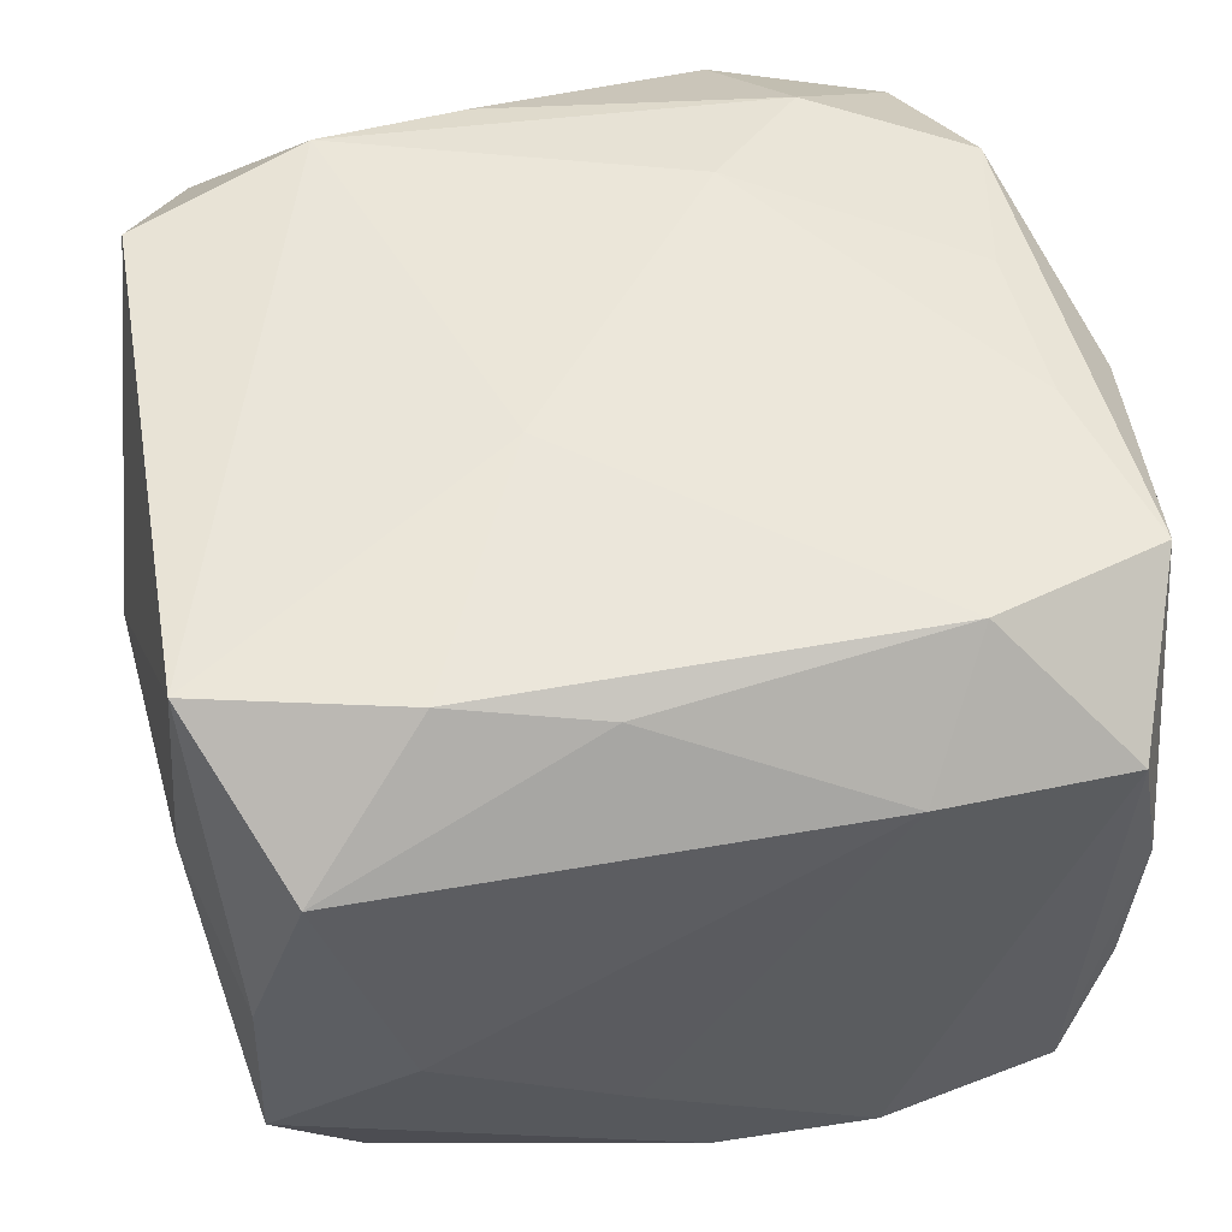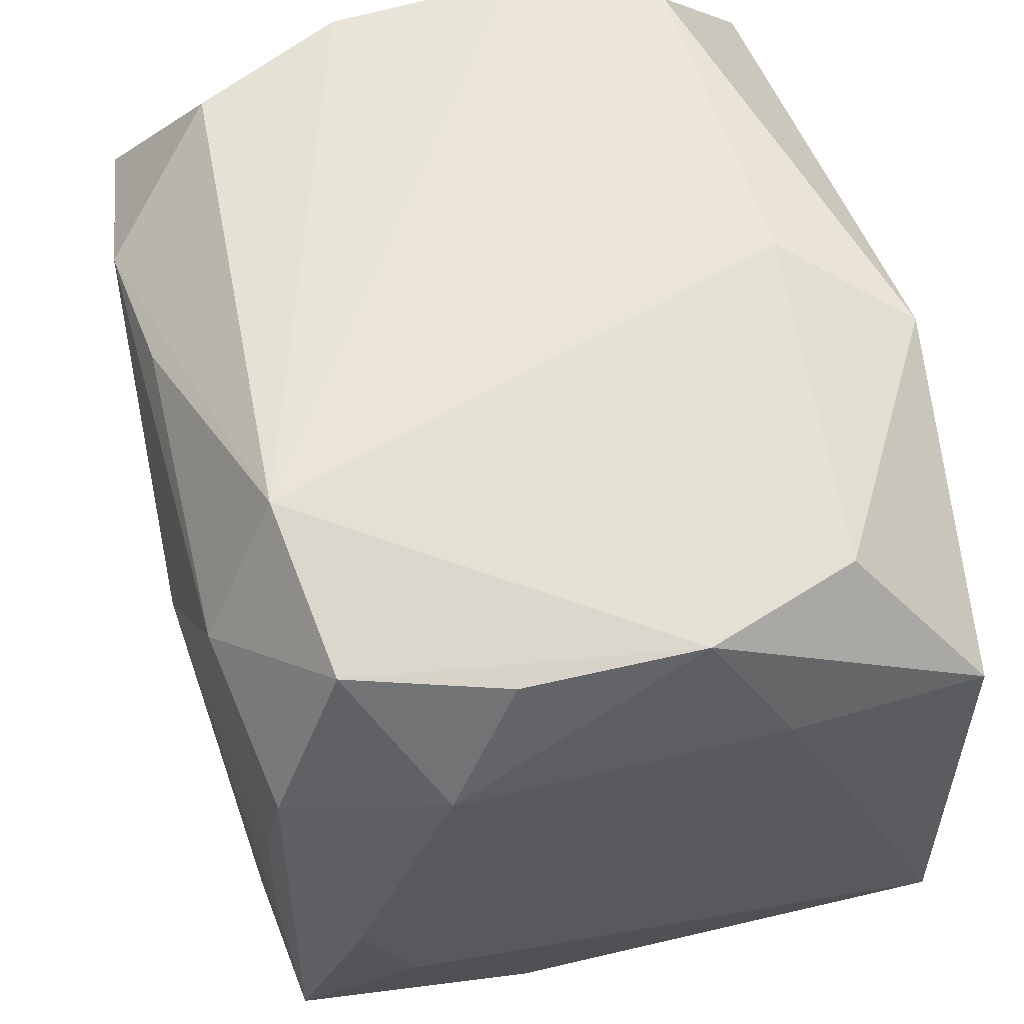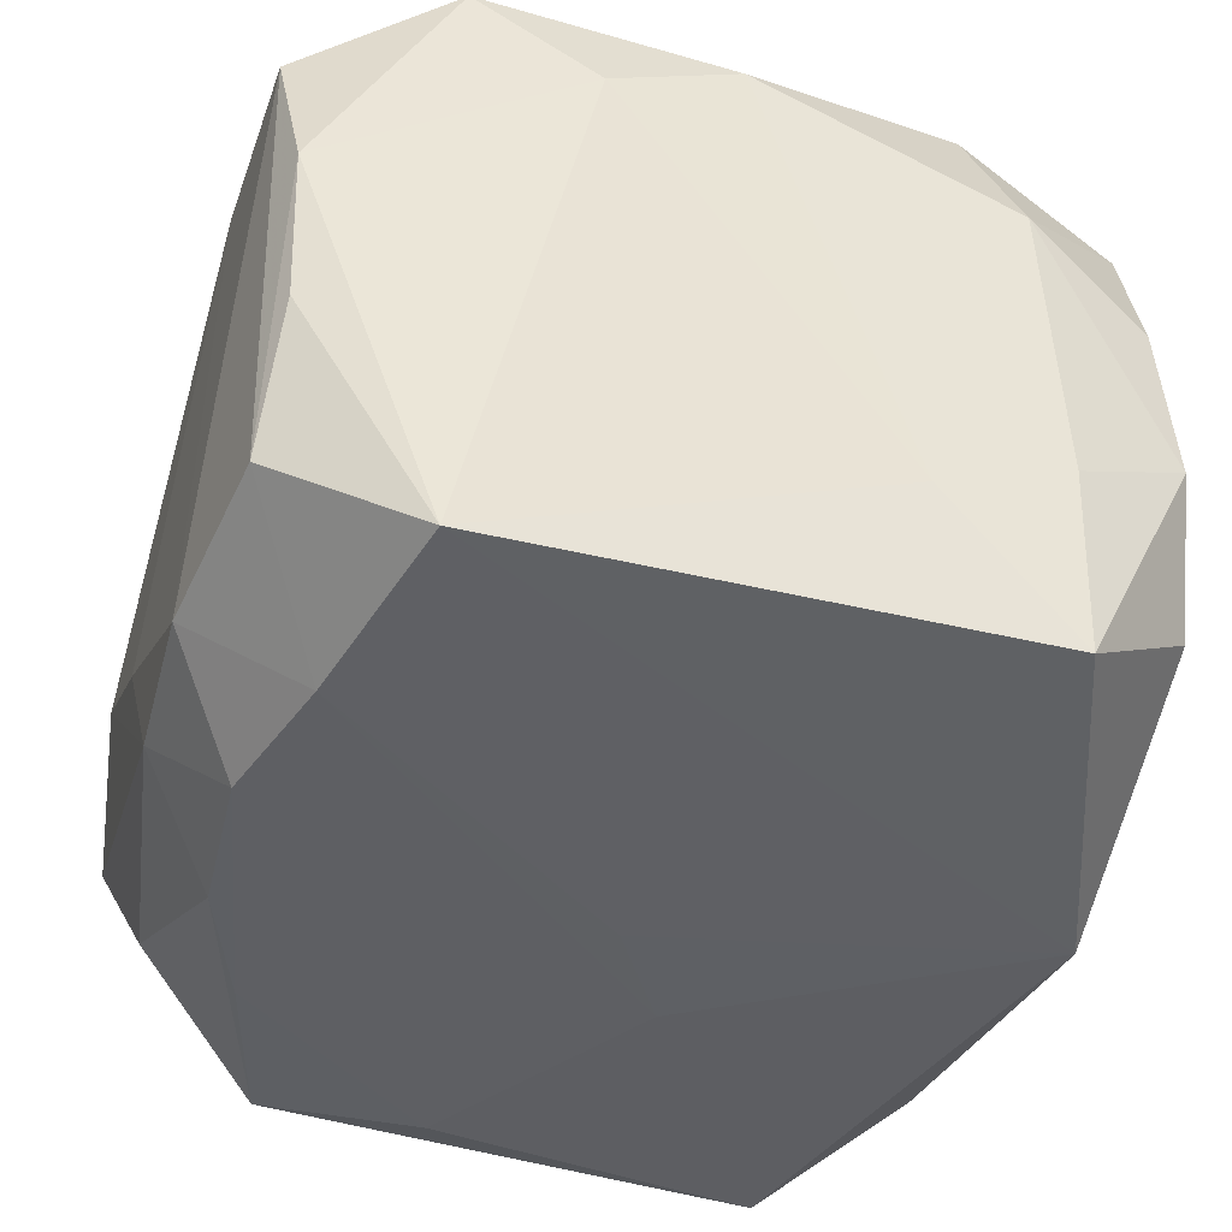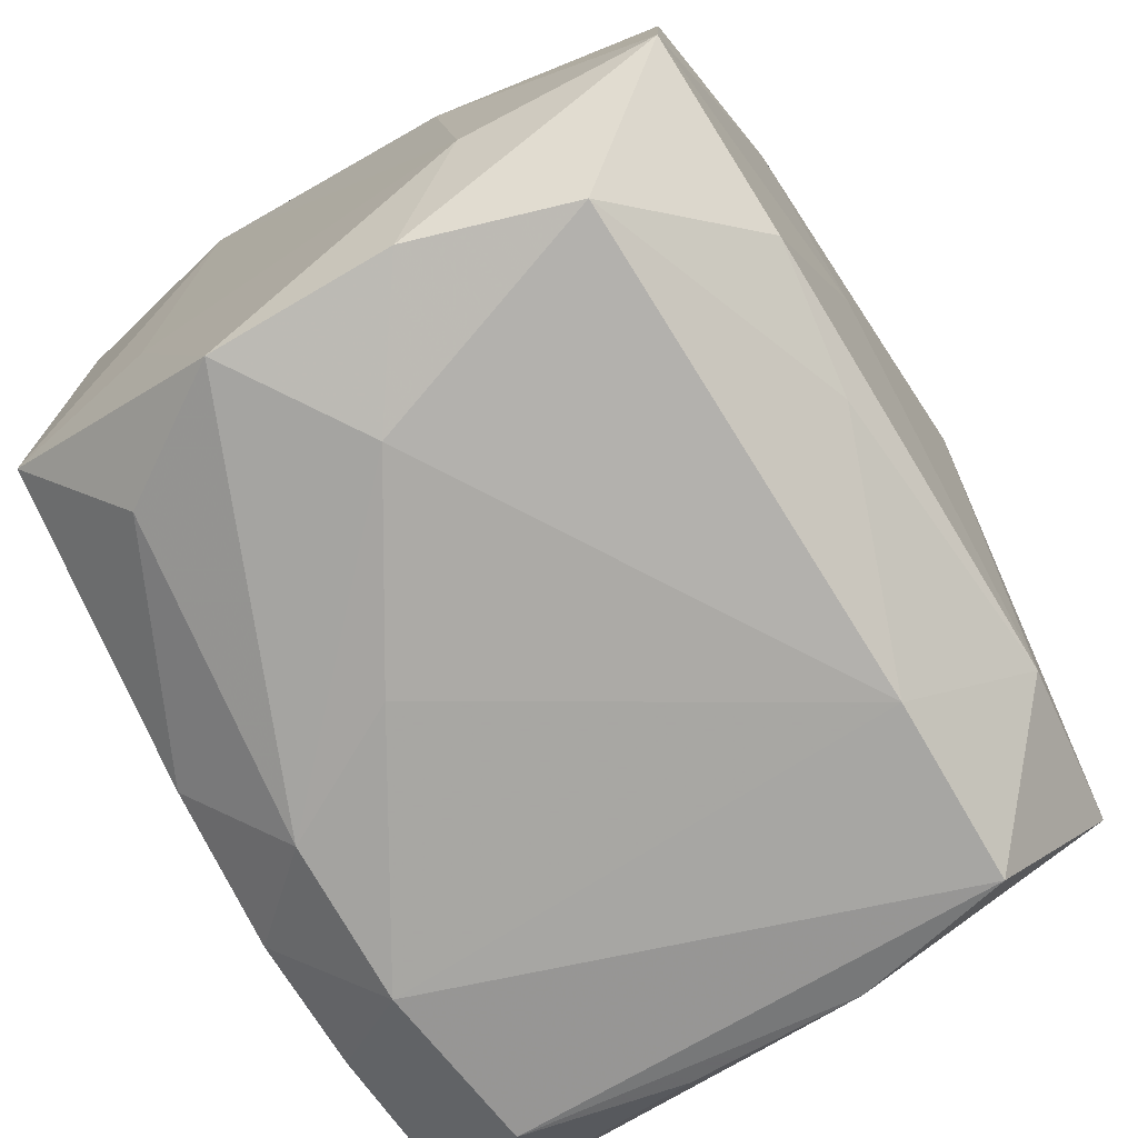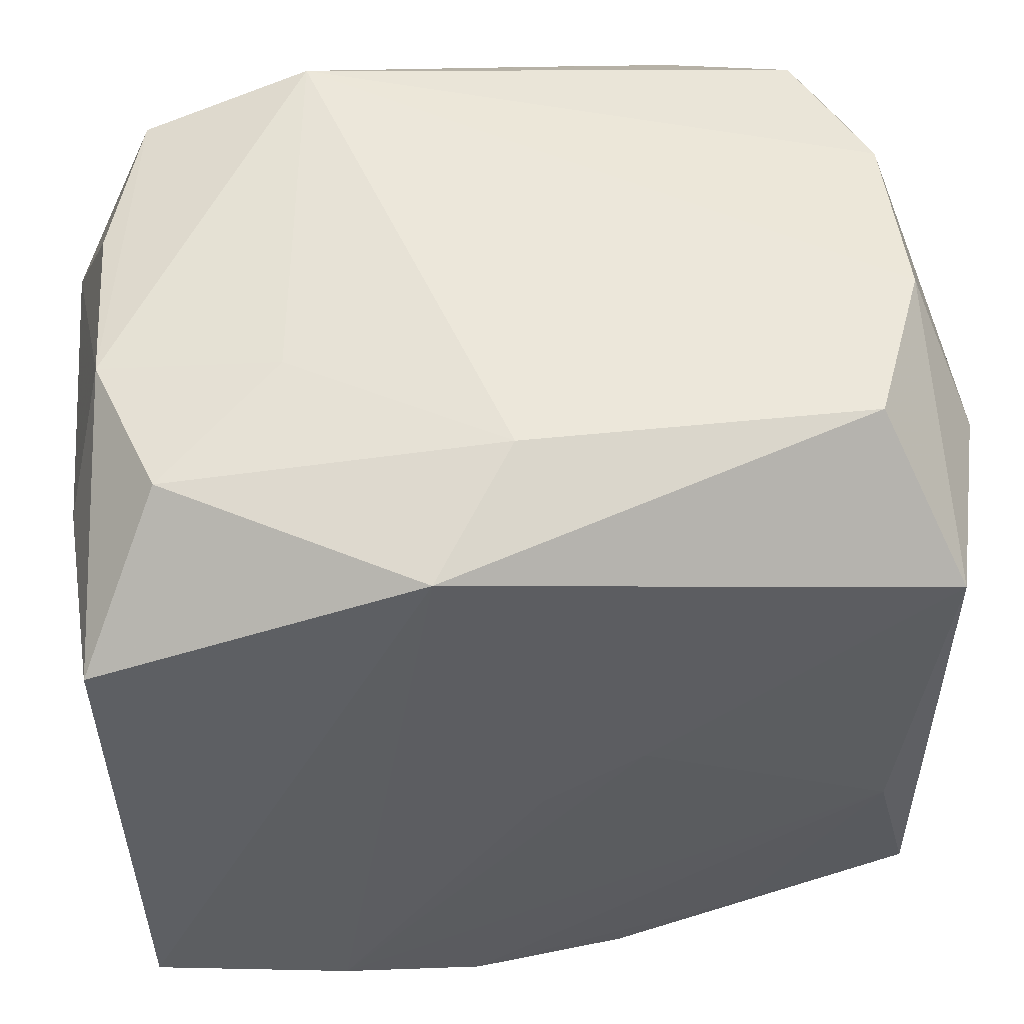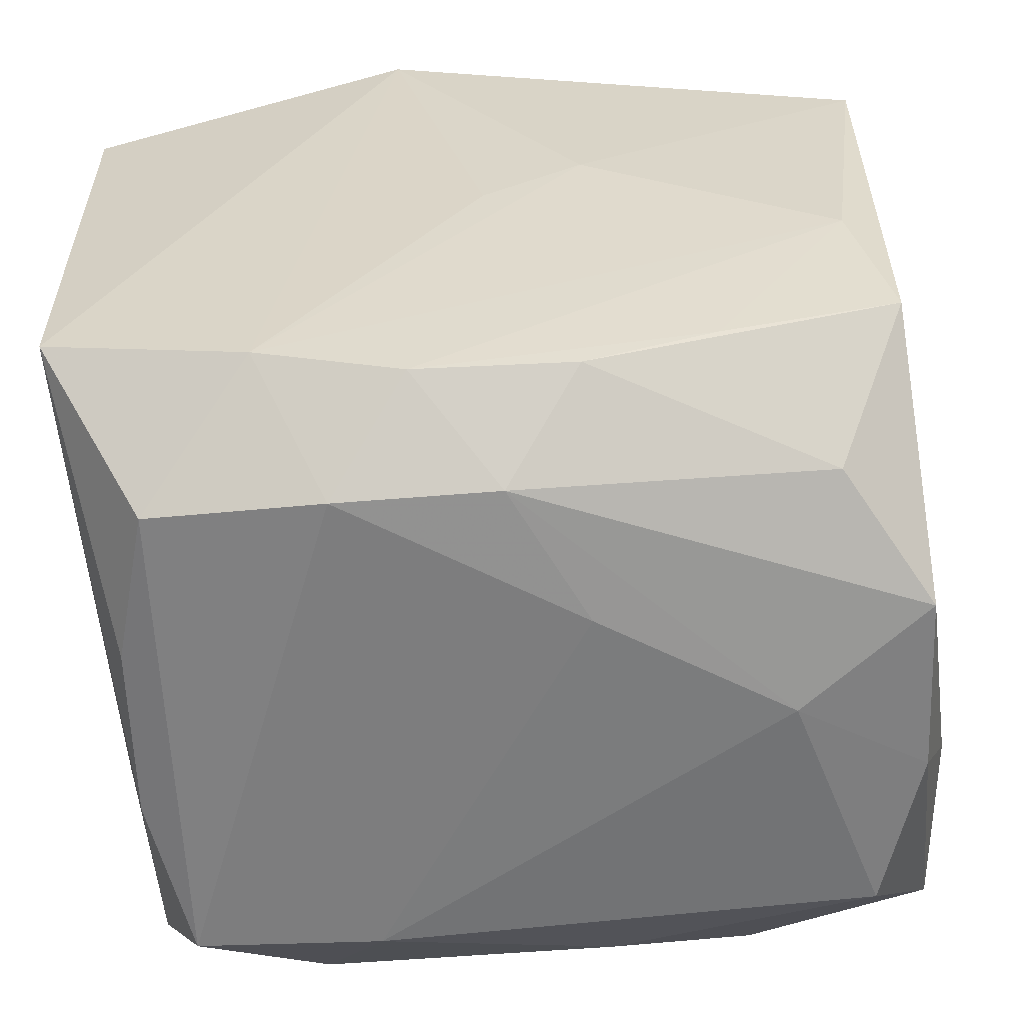
<metadata>
{"format":"obj","ext":"obj","renderer":"f3d","projection":"perspective","resolution":1024,"background":"white","views":[{"elev":52.7,"azim":-14.0,"up":"+Z"},{"elev":58.1,"azim":76.9,"up":"+Y"},{"elev":-44.3,"azim":71.3,"up":"+Z"},{"elev":-74.4,"azim":-57.6,"up":"+Y"},{"elev":51.4,"azim":175.2,"up":"+Y"},{"elev":-59.2,"azim":-175.6,"up":"+Y"}]}
</metadata>
<code>
v -0.0289 -0.005155 -0.02761
v 0.03101 0.01629 0.02569
v 0.03279 -0.02198 -0.02964
v 0.03387 0.01953 -0.02825
v 0.02543 -0.03236 -0.02024
v 0.01728 -0.02625 0.02815
v -0.03287 -0.03102 -0.007371
v 0.01022 0.01375 0.03064
v -0.006776 -0.0276 0.02688
v -0.03069 0.03339 -0.006023
v 0.02769 0.03012 -0.01871
v -0.03221 0.02176 -0.02687
v -0.02213 -0.03344 -0.0002314
v -0.03198 -0.01775 -0.02626
v 0.035 0.0197 -0.01286
v 0.035 0.01892 0.01316
v 0.035 0.009093 -0.01748
v -0.01641 0.02437 0.02999
v 0.001186 0.03395 -0.01997
v 0.01134 -0.03392 -0.02141
v -0.001438 -0.03307 -0.021
v -0.03506 0.02348 -0.01249
v -0.004732 0.0264 0.02843
v 0.01781 0.03202 -0.00918
v 0.03424 -0.01245 0.01677
v 0.005119 -0.02787 -0.02869
v -0.03019 0.03272 0.008714
v 0.007884 0.03012 -0.02969
v 0.02838 0.02945 0.01992
v -0.007551 -0.02658 -0.02767
v 0.0321 0.02976 -0.00666
v -0.02507 0.03143 0.0206
v -0.007126 -0.03392 -0.009837
v 0.0349 -0.002224 0.02106
v -0.02618 0.03308 -0.01846
v 0.0186 0.02203 0.02831
v 0.01671 -0.02522 -0.02961
v -0.0002594 0.000276 -0.02958
v -0.03366 -0.02036 0.02874
v 0.02875 -0.03165 -0.007788
v -0.01827 -0.02497 0.02876
v -0.0083 0.00569 -0.02938
v 0.02923 -0.0323 0.006123
v -0.03236 -0.03105 0.007221
v 0.028 0.004167 0.02694
v 0.0149 0.033 0.02207
v -0.03561 0.0007677 0.01092
v 0.03137 -0.0218 0.0264
v -0.035 -0.02065 0.01341
v -0.03067 0.01996 0.02839
v -0.02629 -0.02832 -0.01819
v -0.01789 -0.02228 -0.02718
v 0.02807 -0.008469 0.0272
v -0.007929 -0.005853 0.0301
v 0.03184 0.02902 0.007522
v -0.02818 -0.03176 0.01968
v -0.03335 -0.008648 -0.01608
v 0.02643 -0.03386 0.0189
v 0.01156 -0.03392 0.01948
f 17 3 4
f 39 56 41
f 39 50 47
f 47 49 39
f 50 39 18
f 28 4 3
f 41 56 9
f 25 3 17
f 56 39 44
f 7 13 44
f 44 13 56
f 44 49 7
f 44 39 49
f 36 18 8
f 36 29 46
f 8 18 54
f 54 18 39
f 54 39 41
f 56 13 59
f 59 9 56
f 59 13 33
f 4 28 11
f 58 5 43
f 3 25 43
f 33 13 21
f 21 13 7
f 26 21 30
f 58 43 48
f 48 43 25
f 7 14 51
f 51 14 30
f 51 21 7
f 30 21 51
f 7 49 57
f 57 14 7
f 46 18 23
f 23 36 46
f 18 36 23
f 32 18 46
f 46 27 32
f 50 18 32
f 32 27 50
f 19 11 28
f 50 27 22
f 47 50 22
f 22 49 47
f 22 57 49
f 12 14 22
f 14 57 22
f 4 11 31
f 46 29 31
f 40 5 3
f 3 43 40
f 40 43 5
f 3 5 37
f 37 28 3
f 21 26 20
f 20 37 5
f 26 37 20
f 20 5 58
f 33 21 20
f 20 59 33
f 58 59 20
f 58 48 6
f 6 59 58
f 9 59 6
f 41 9 6
f 6 54 41
f 8 54 6
f 6 48 8
f 34 48 25
f 34 25 17
f 17 16 34
f 10 27 46
f 46 19 10
f 12 22 10
f 10 22 27
f 24 19 46
f 11 19 24
f 46 31 24
f 24 31 11
f 35 28 12
f 35 19 28
f 12 10 35
f 35 10 19
f 4 31 15
f 15 31 16
f 17 4 15
f 15 16 17
f 29 16 55
f 55 31 29
f 16 31 55
f 12 28 42
f 2 36 8
f 8 45 2
f 29 36 2
f 2 16 29
f 2 34 16
f 48 34 2
f 8 48 53
f 53 45 8
f 48 2 53
f 53 2 45
f 28 37 38
f 38 42 28
f 37 42 38
f 30 14 52
f 52 26 30
f 1 37 26
f 1 42 37
f 26 52 1
f 1 52 14
f 1 14 12
f 12 42 1

</code>
